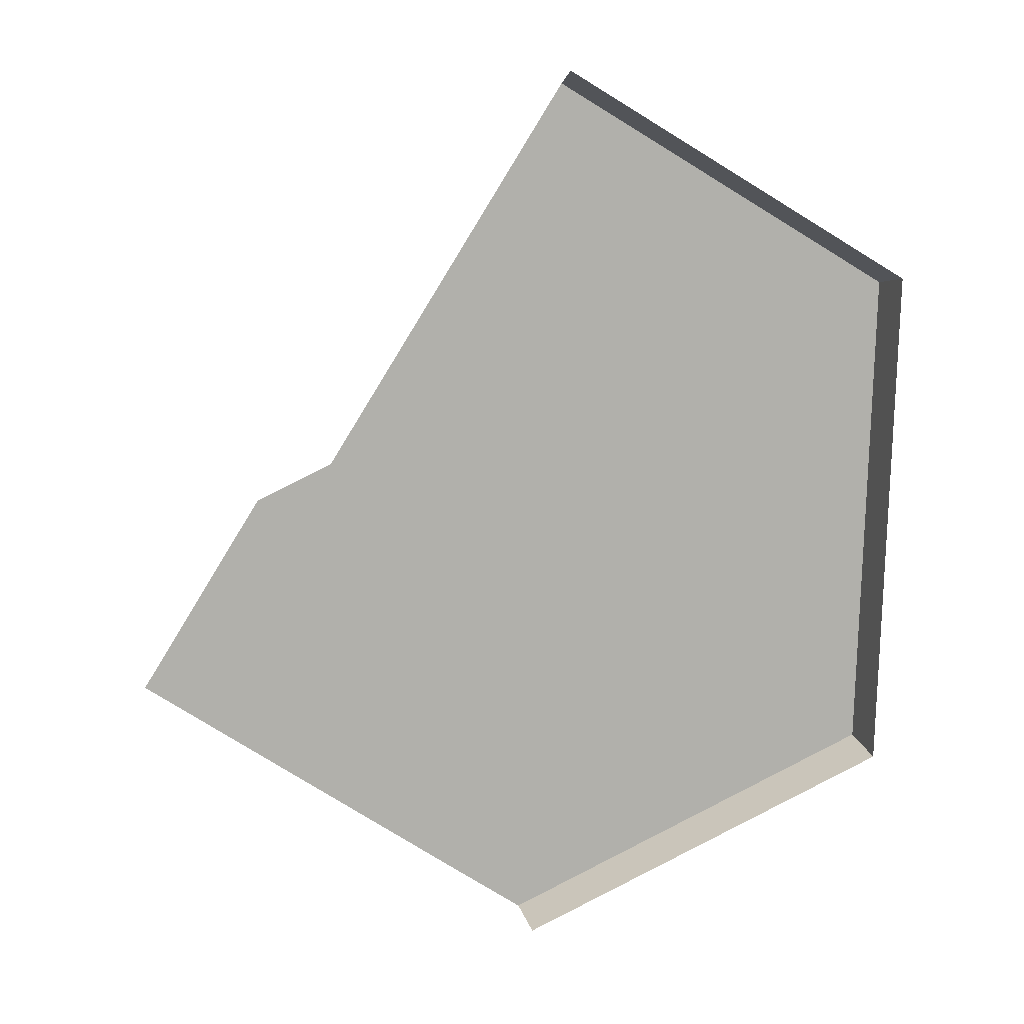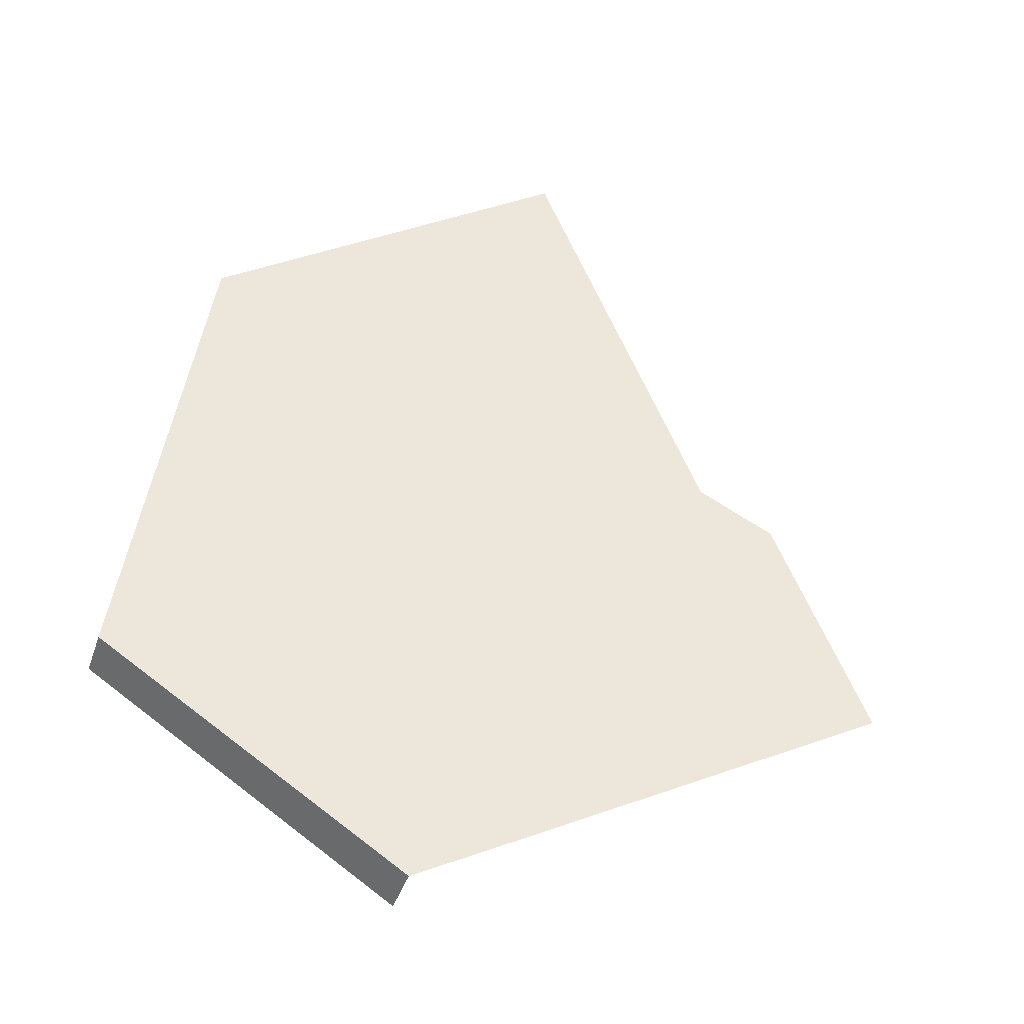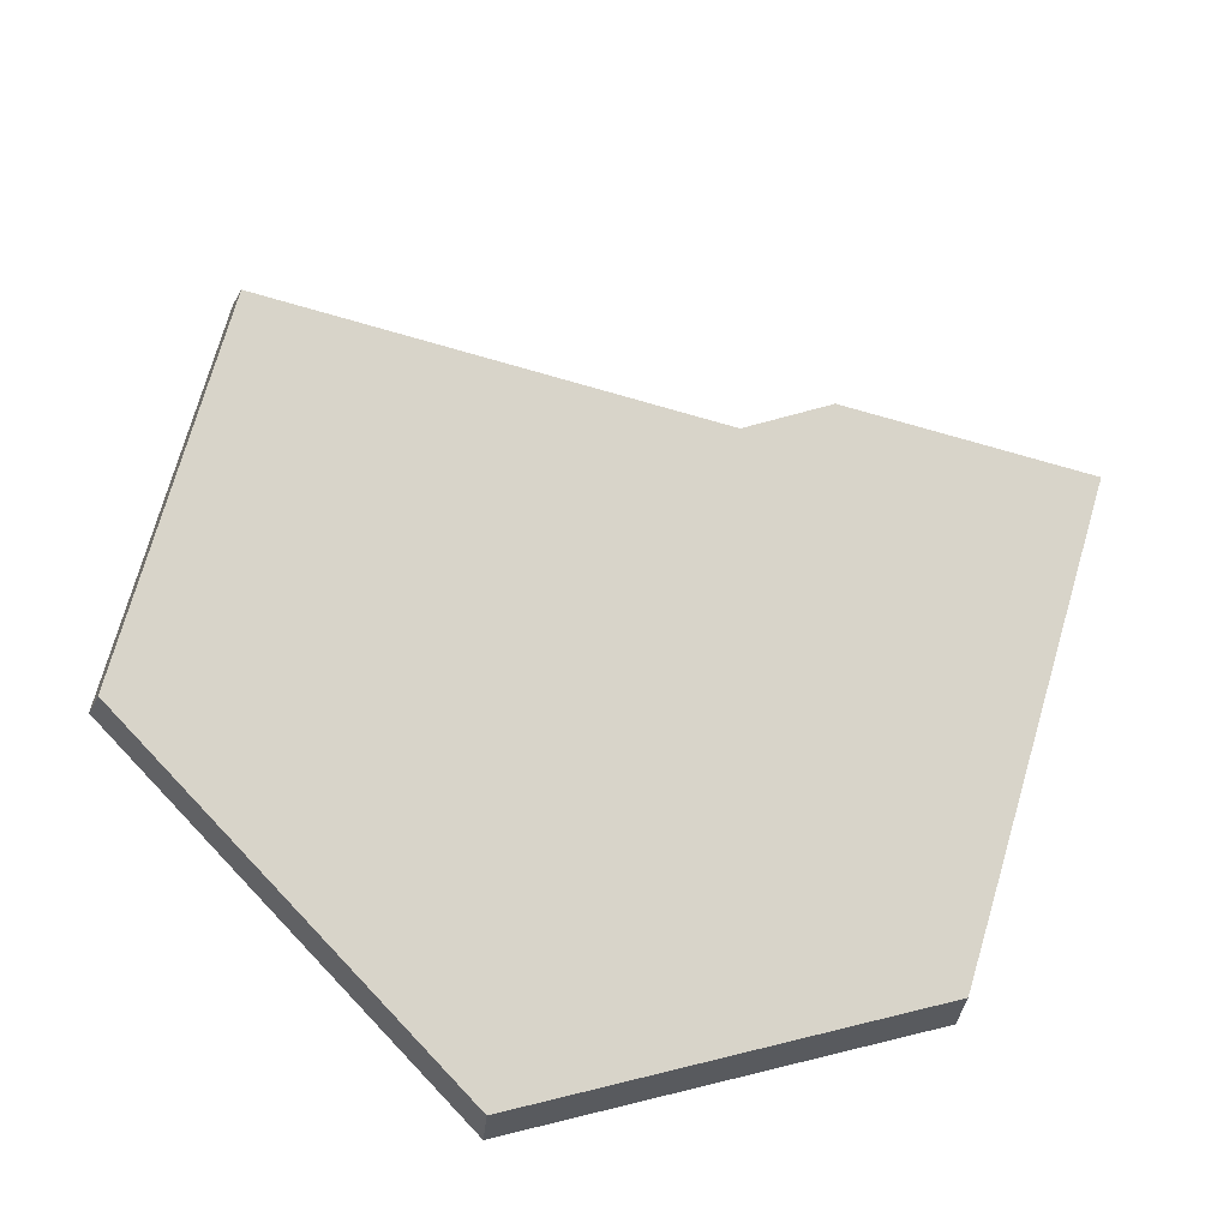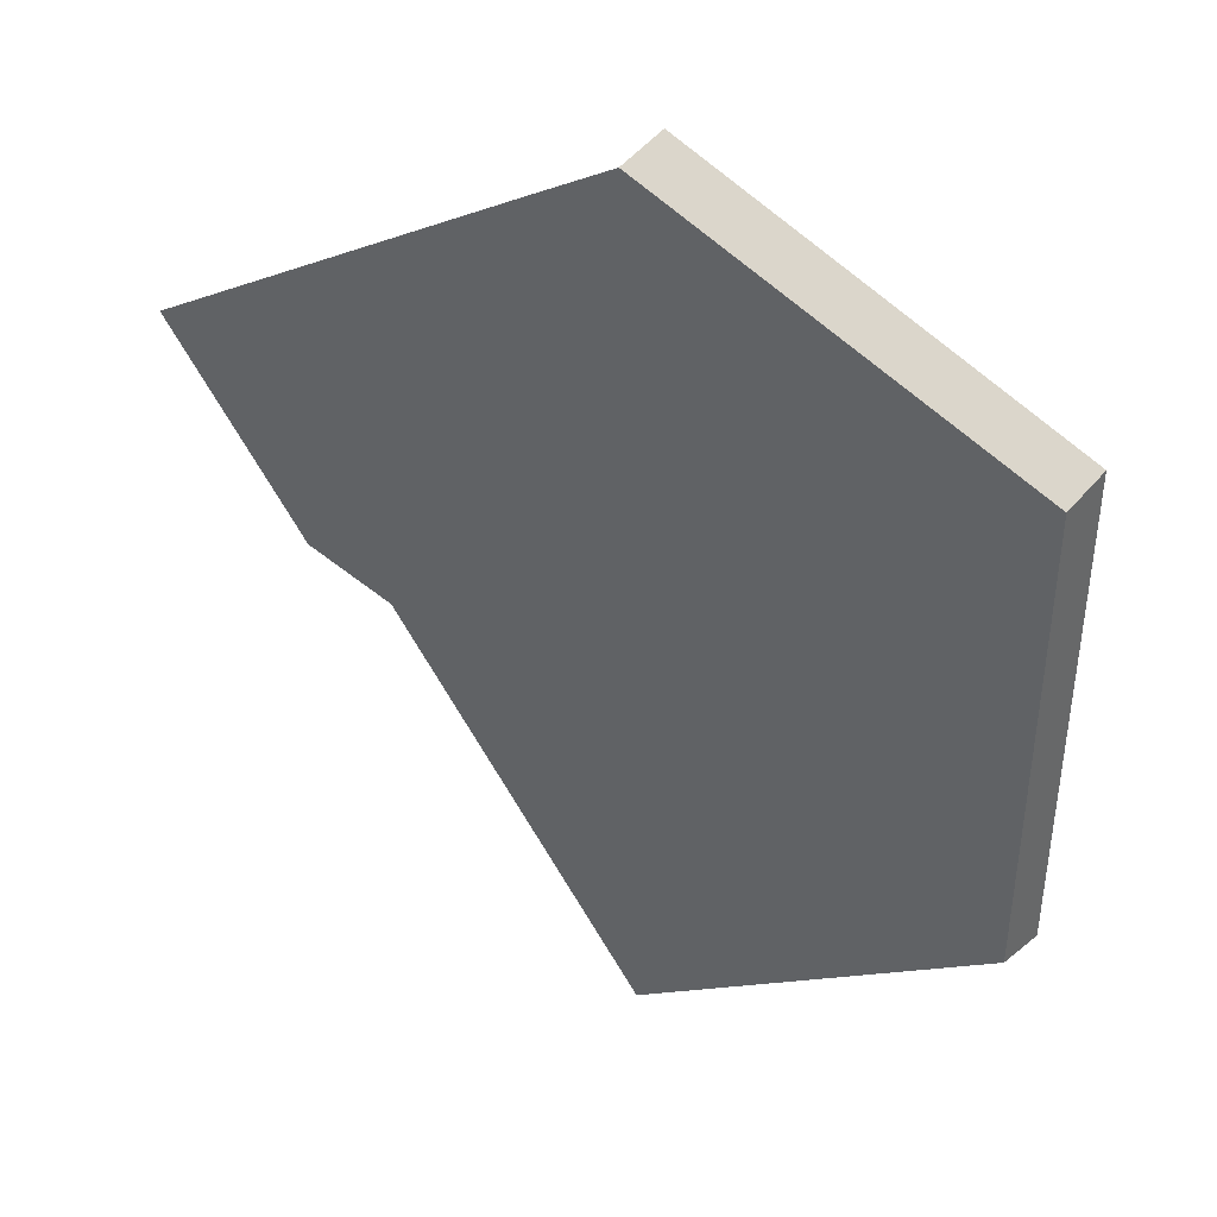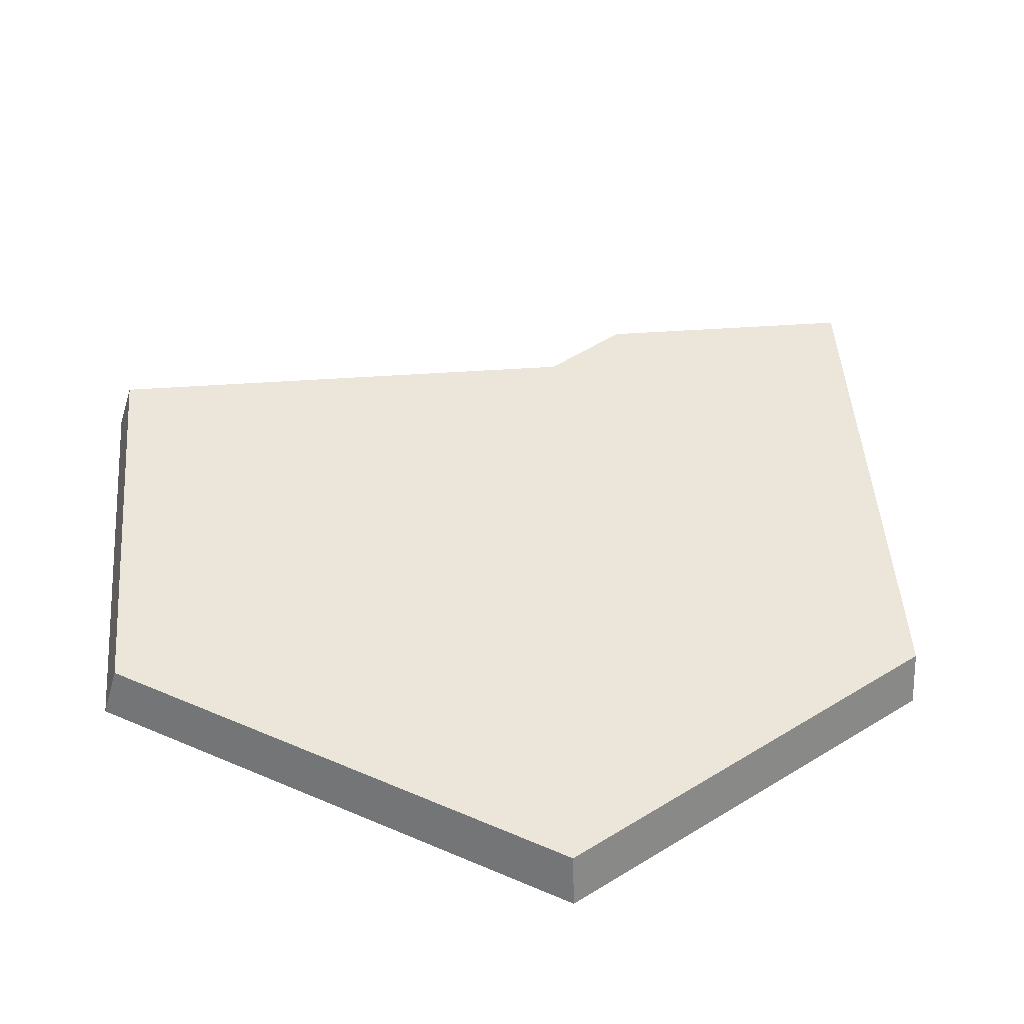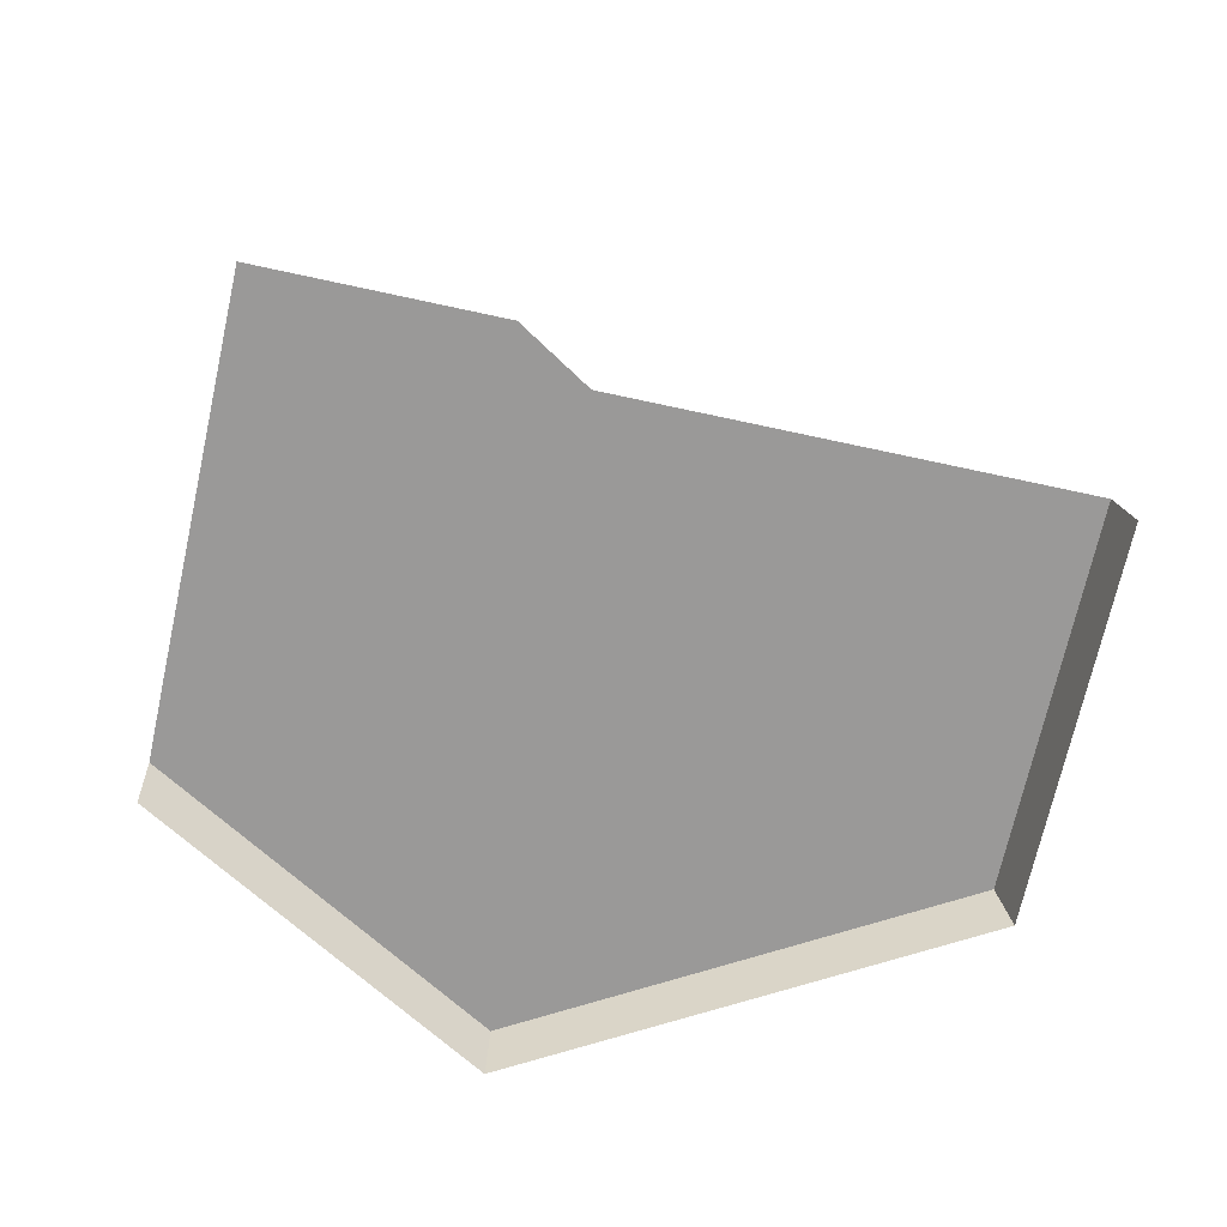
<metadata>
{"format":"obj","ext":"obj","renderer":"f3d","projection":"perspective","resolution":1024,"background":"white","views":[{"elev":-78.4,"azim":-1.5,"up":"+Z"},{"elev":53.3,"azim":-170.1,"up":"+Z"},{"elev":75.3,"azim":136.4,"up":"+Z"},{"elev":41.0,"azim":23.3,"up":"+Y"},{"elev":48.4,"azim":115.6,"up":"+Z"},{"elev":-69.1,"azim":-72.3,"up":"+Z"}]}
</metadata>
<code>
g hex16_2
v 0.1694 -0.4543 0.02846
v 0.1255 -0.4306 0.02846
v 0.06446 -0.3249 0.02846
v 0.251 -0.4326 0.02846
v 0.1804 -0.4734 0.02846
v 0.251 -0.5956 0.02846
v 0.251 -0.1984 0.02846
v 0.05681 -0.3117 0.02846
v 0.2895 -0.1761 0.02846
v 0.4924 -0.2932 0.02846
v 0.4924 -0.572 0.02846
v 0.3011 -0.6824 0.02846
v 0.4924 -0.572 0.02846
v 0.501 -0.577 0.0005437
v 0.3054 -0.6899 0.0005438
v 0.302 -0.6839 0.02276
v 0.3011 -0.6824 0.02846
v 0.4924 -0.572 0.02846
v 0.4924 -0.2932 0.02846
v 0.501 -0.2882 0.0005437
v 0.501 -0.577 0.0005437
v 0.2982 -0.1711 0.0005438
v 0.501 -0.2882 0.0005437
v 0.4924 -0.2932 0.02846
v 0.2966 -0.1721 0.005816
v 0.2895 -0.1761 0.02846
g hex16_2_0
f 3 2 1
f 4 3 1
f 1 5 4
f 6 4 5
f 3 4 7
f 8 3 7
f 7 4 9
f 4 10 9
f 10 4 11
f 11 4 6
f 12 11 6
f 15 14 13
f 13 16 15
f 13 17 16
f 20 19 18
f 21 20 18
f 24 23 22
f 22 25 24
f 25 26 24

</code>
